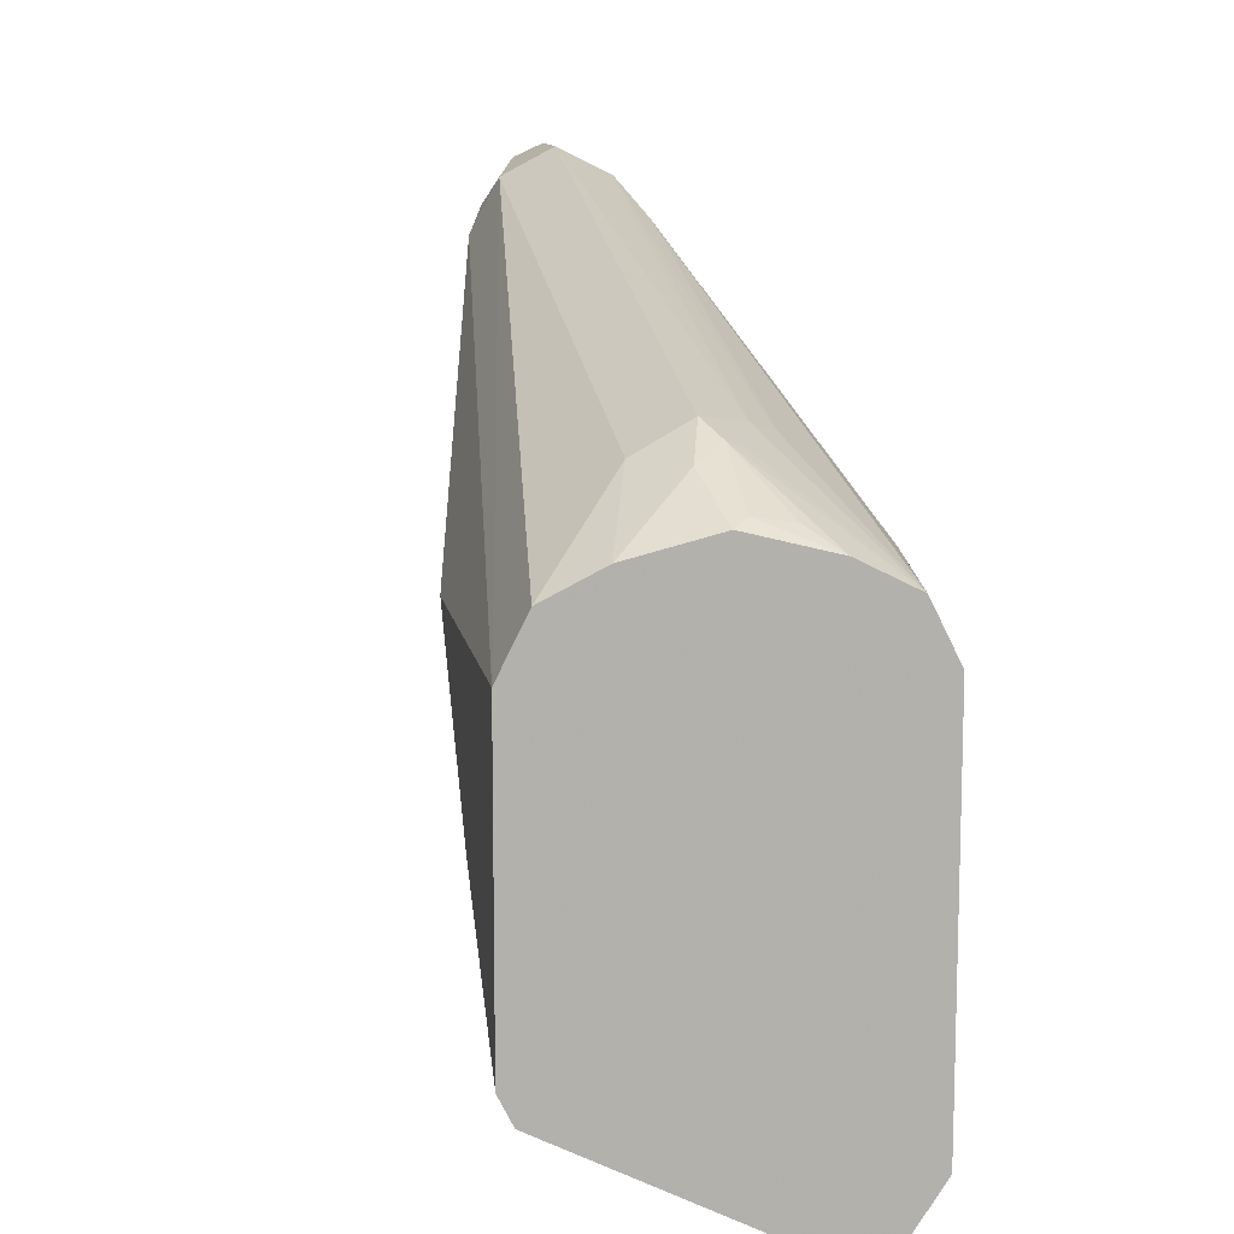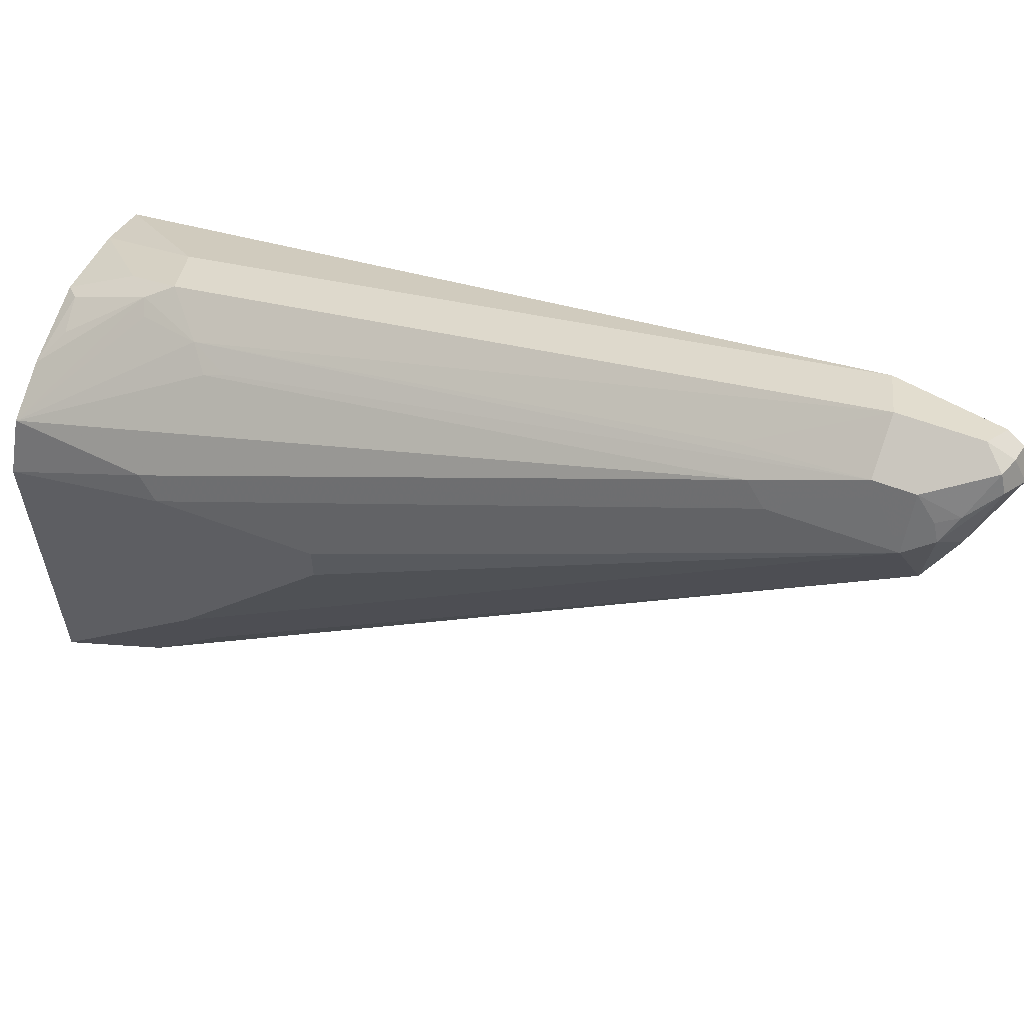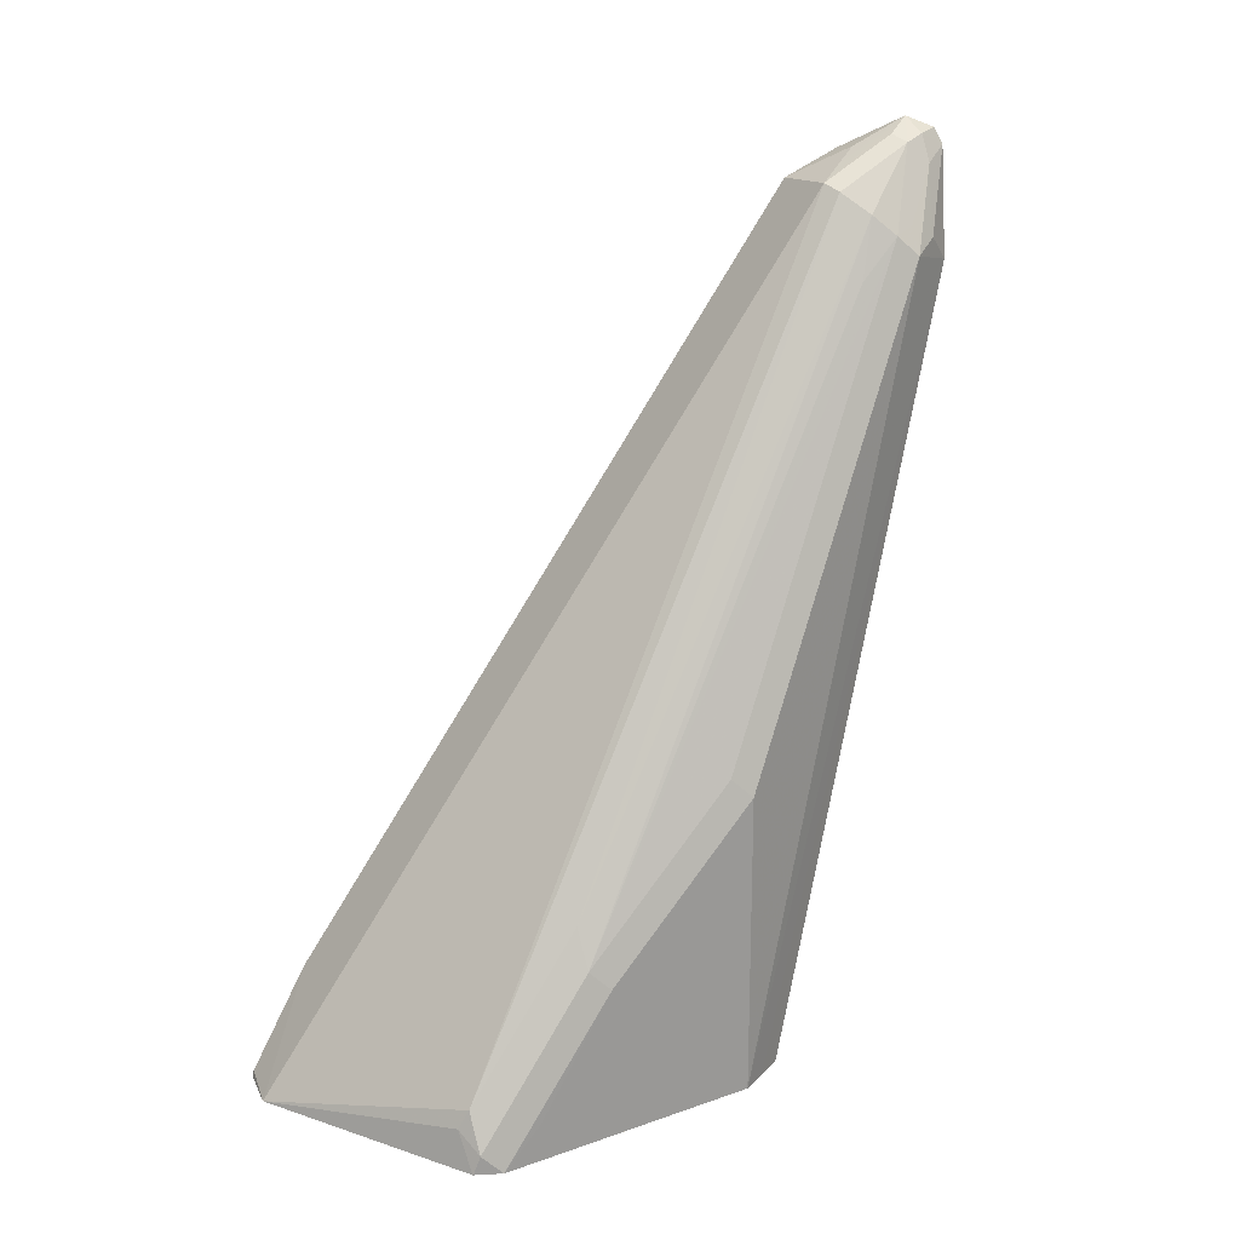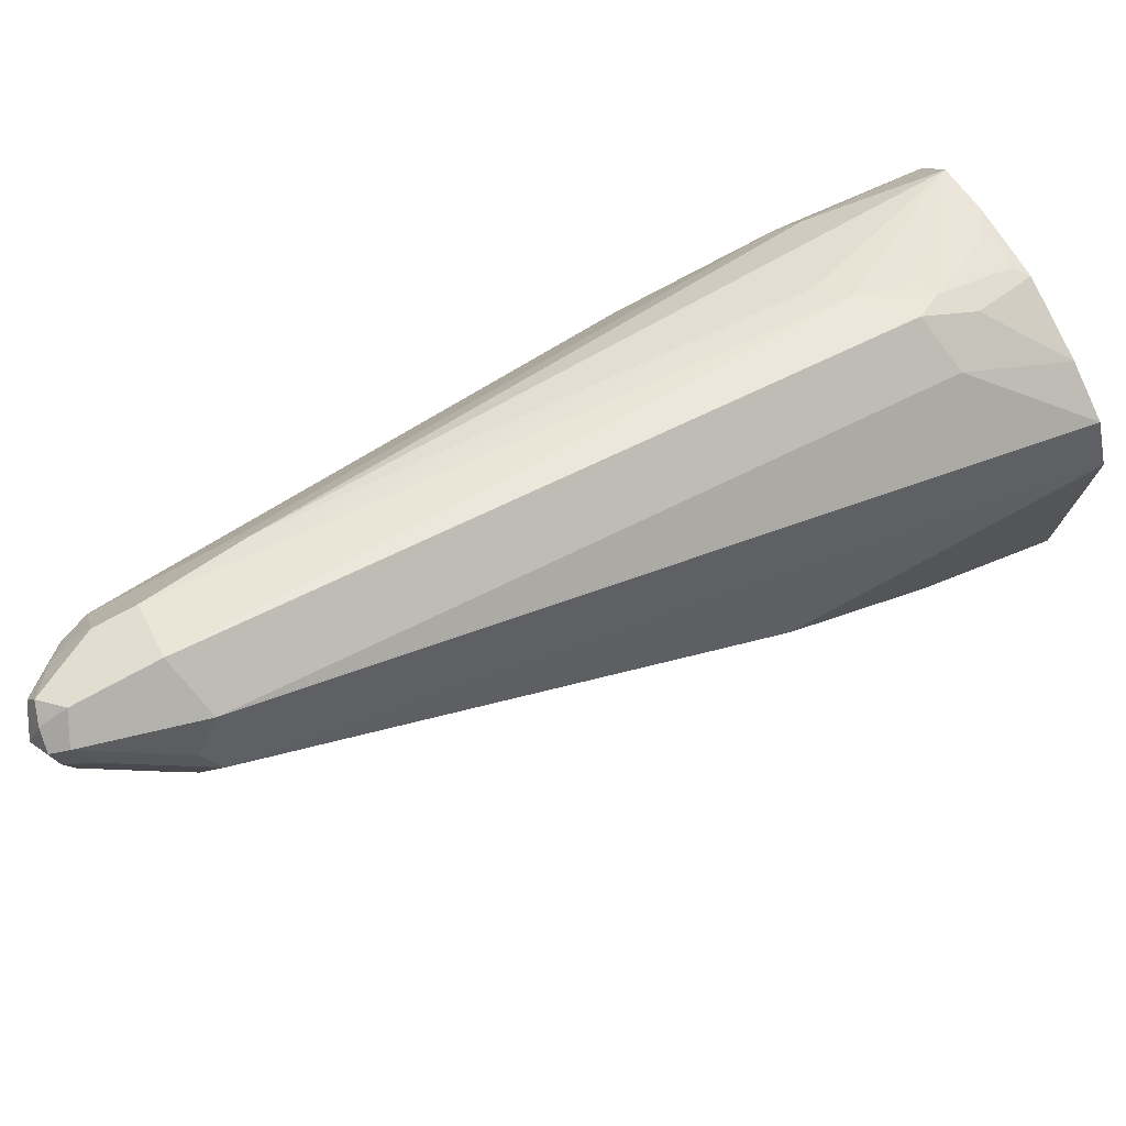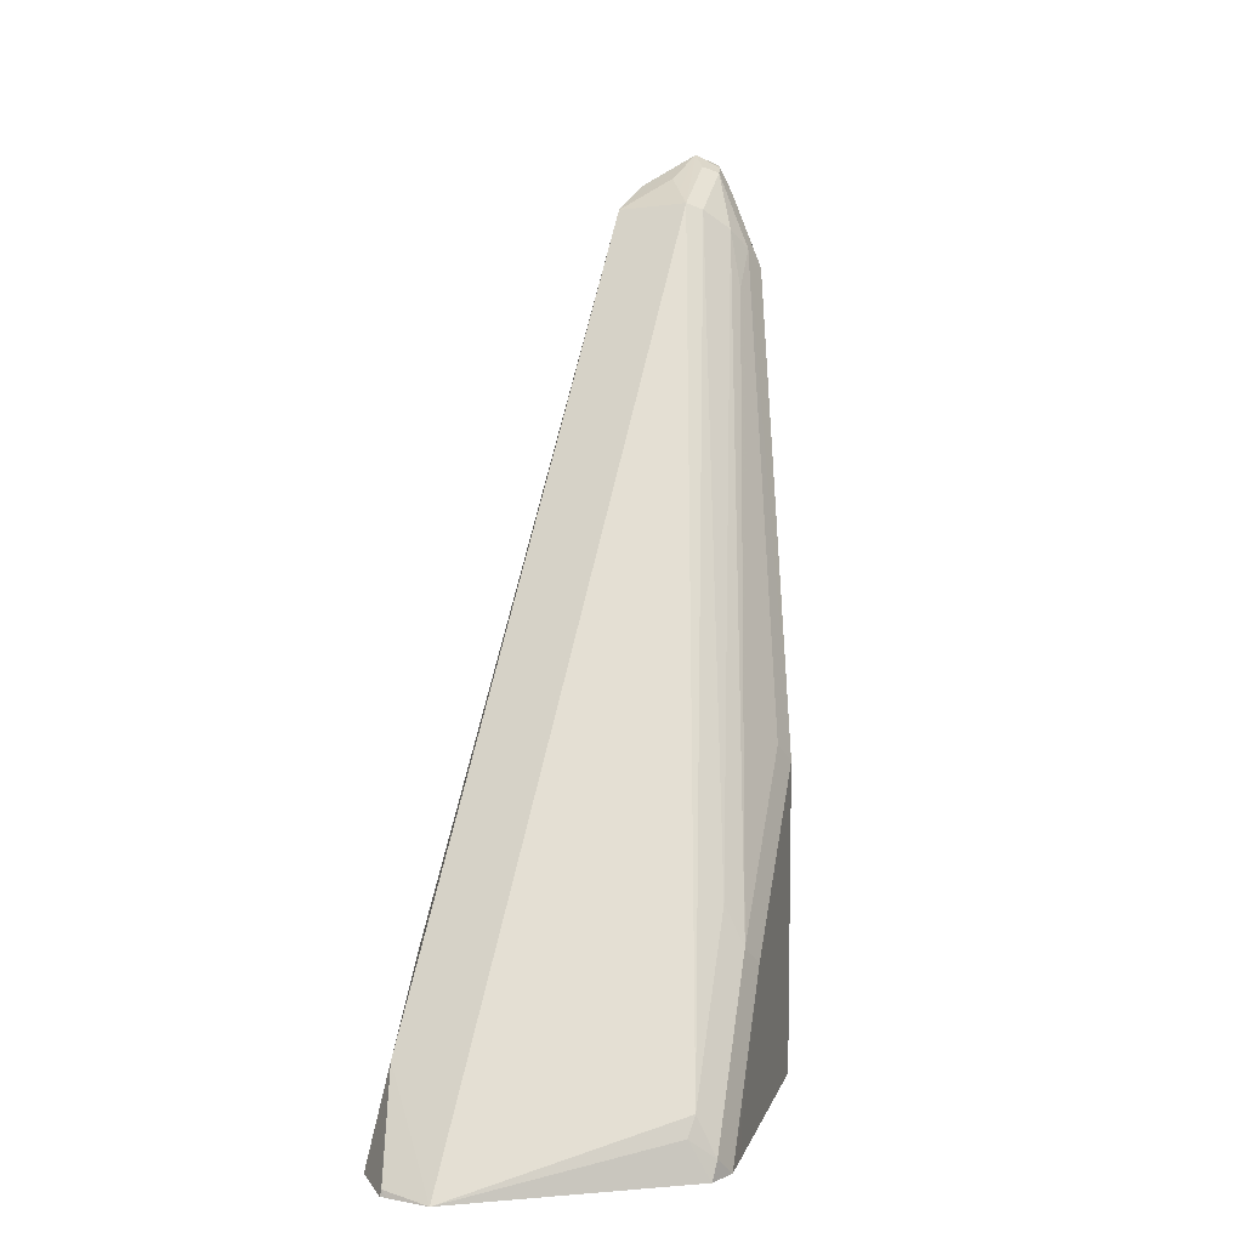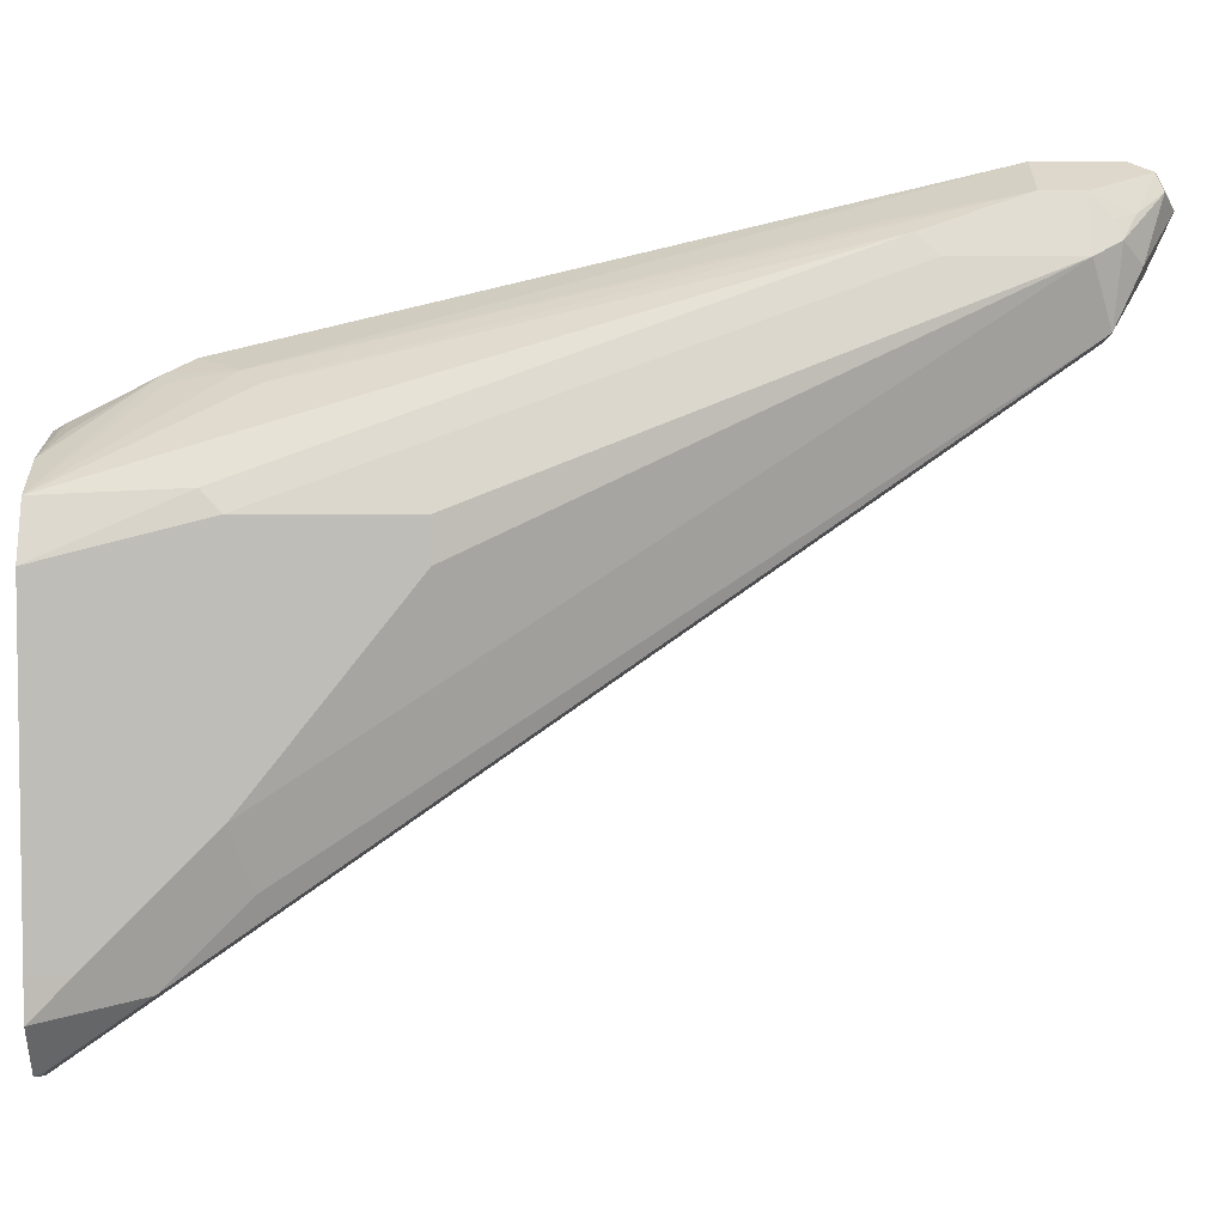
<metadata>
{"format":"obj","ext":"obj","renderer":"f3d","projection":"perspective","resolution":1024,"background":"white","views":[{"elev":11.4,"azim":170.5,"up":"+Y"},{"elev":59.4,"azim":-68.9,"up":"+Y"},{"elev":20.7,"azim":57.6,"up":"+Z"},{"elev":76.5,"azim":61.6,"up":"+Y"},{"elev":8.4,"azim":14.0,"up":"+Z"},{"elev":4.9,"azim":-90.3,"up":"+Y"}]}
</metadata>
<code>
v -0.0866 0.6408 0.6235
v -0.1061 0.6192 0.5715
v -0.1097 0.6293 0.6235
v -0.0866 0.6408 0.6581
v -0.06351 0.6293 0.6177
v -0.06351 0.56 0.3233
v -0.0866 0.5715 0.3291
v -0.1061 0.5672 0.3464
v -0.1155 0.6177 0.5889
v -0.1212 0.6062 0.5889
v -0.1097 0.6293 0.6408
v -0.1155 0.5657 0.3637
v -0.1169 0.5629 0.3551
v -0.1169 0.6148 0.5802
v -0.09814 0.635 0.6581
v -0.09525 0.6365 0.6668
v -0.0866 0.635 0.6697
v -0.07506 0.635 0.6639
v -0.05774 0.6177 0.6293
v -0.05197 0.6062 0.6235
v -0.01748 0.5025 0.2773
v -0.0231 0.5138 0.2773
v -0.0259 0.5194 0.2773
v -0.02887 0.5253 0.2773
v -0.04042 0.5311 0.2773
v -0.05165 0.5367 0.2773
v -0.05197 0.5369 0.2773
v -0.05212 0.537 0.2773
v -0.08083 0.56 0.306
v -0.09236 0.5657 0.3175
v -0.09958 0.5629 0.3204
v -0.1097 0.56 0.3291
v -0.1443 0.5253 0.2773
v -0.1212 0.6062 0.6408
v -0.1515 0.5282 0.3378
v -0.1559 0.5196 0.3464
v -0.1126 0.6192 0.6495
v -0.1082 0.6213 0.6581
v -0.09814 0.6293 0.6697
v -0.0866 0.6235 0.6755
v -0.07794 0.6321 0.6711
v -0.07506 0.6235 0.6697
v -0.06929 0.6235 0.6581
v -0.05774 0.6062 0.635
v -0.0563 0.5975 0.6322
v -0.01733 0.5022 0.4157
v -0.01733 0.5022 0.2773
v -0.06579 0.5404 0.2773
v -0.08675 0.5456 0.2773
v -0.0866 0.5542 0.2945
v -0.09236 0.5484 0.2829
v -0.1082 0.5455 0.2858
v -0.1212 0.5369 0.2773
v -0.1328 0.5311 0.2773
v -0.1444 0.5252 0.2773
v -0.1126 0.5802 0.6495
v -0.1155 0.6119 0.6523
v -0.1559 0.5196 0.4157
v -0.1559 0.5022 0.4157
v -0.1559 0.4157 0.3464
v -0.1502 0.5137 0.2773
v -0.1559 0.5022 0.2773
v -0.1068 0.6033 0.661
v -0.0866 0.5888 0.6581
v -0.08083 0.5773 0.6523
v -0.08083 0.6119 0.6697
v -0.07362 0.6148 0.6668
v -0.09236 0.6004 0.6639
v -0.02166 0.4936 0.4243
v -0.0628 0.5888 0.6408
v -0.0563 0.5802 0.6148
v -0.02166 0.4243 0.3551
v -0.01733 0.433 0.3464
v -0.01733 0.3984 0.2773
v -0.1472 0.3897 0.3551
v -0.1472 0.3724 0.3378
v -0.1472 0.3551 0.3204
v -0.1205 0.3207 0.2773
v -0.1559 0.3984 0.3291
v -0.153 0.4012 0.3435
v -0.1559 0.3637 0.2773
v -0.03031 0.3724 0.3031
v -0.07362 0.5802 0.6495
v -0.03031 0.4243 0.3724
v -0.02166 0.3724 0.2858
v -0.0174 0.3809 0.2773
v -0.01739 0.381 0.2773
v -0.01733 0.3984 0.2945
v -0.1559 0.3637 0.2945
v -0.153 0.3493 0.2916
v -0.142 0.3256 0.2773
v -0.1443 0.3406 0.3002
v -0.1414 0.3262 0.28
v -0.1387 0.3248 0.2773
v -0.02318 0.3695 0.2773
v -0.03248 0.3681 0.2945
v -0.1558 0.3464 0.2773
v -0.02307 0.3695 0.2773
v -0.1557 0.3463 0.2773
f 40 63 56
f 40 68 64
f 40 56 68
f 46 74 47
f 40 67 42
f 40 66 67
f 42 67 44
f 40 65 66
f 40 42 41
f 95 98 96
f 46 69 72
f 45 69 46
f 45 67 70
f 45 70 71
f 45 71 72
f 45 72 69
f 46 72 73
f 46 73 88
f 46 88 74
f 40 64 65
f 44 67 45
f 39 63 40
f 34 58 59
f 38 57 39
f 30 52 53
f 30 53 54
f 30 54 33
f 30 33 31
f 31 33 32
f 33 55 35
f 34 56 57
f 34 57 37
f 49 53 51
f 34 59 60
f 34 60 56
f 35 55 61
f 35 61 62
f 35 62 36
f 36 62 81
f 36 81 89
f 36 89 79
f 36 79 60
f 36 60 59
f 36 59 58
f 37 57 38
f 39 57 63
f 51 53 52
f 70 83 84
f 56 64 68
f 76 89 90
f 76 90 77
f 77 90 91
f 77 91 92
f 77 92 78
f 78 92 93
f 78 93 94
f 78 95 96
f 78 96 82
f 76 79 89
f 81 97 89
f 82 84 83
f 85 96 98
f 85 98 86
f 89 97 90
f 90 97 99
f 90 99 91
f 91 94 93
f 91 93 92
f 30 51 52
f 82 96 85
f 76 80 79
f 75 80 76
f 74 88 87
f 56 63 57
f 56 60 75
f 56 75 76
f 56 76 77
f 56 77 78
f 56 78 65
f 60 79 80
f 60 80 75
f 65 78 82
f 65 82 83
f 65 83 67
f 65 67 66
f 67 83 70
f 70 84 72
f 70 72 71
f 72 84 82
f 72 82 85
f 72 85 86
f 72 86 73
f 73 86 87
f 73 87 88
f 56 65 64
f 30 49 51
f 42 44 43
f 29 50 30
f 5 22 23
f 5 23 24
f 5 24 6
f 6 24 25
f 6 25 26
f 6 26 27
f 6 27 28
f 6 28 29
f 6 29 7
f 5 21 22
f 7 29 30
f 8 30 31
f 8 31 32
f 8 32 33
f 8 33 13
f 8 13 12
f 9 14 10
f 10 14 35
f 10 35 36
f 10 36 58
f 7 30 8
f 5 20 21
f 5 19 20
f 5 18 19
f 30 50 49
f 1 2 3
f 1 11 15
f 1 15 4
f 1 4 18
f 1 18 5
f 1 5 6
f 1 6 7
f 1 7 8
f 1 8 2
f 2 8 3
f 3 9 10
f 3 10 34
f 3 34 11
f 3 8 12
f 3 12 13
f 3 13 14
f 3 14 9
f 4 15 16
f 4 16 17
f 4 17 18
f 10 58 34
f 11 34 37
f 1 3 11
f 11 38 16
f 21 91 99
f 21 99 97
f 21 97 81
f 21 81 62
f 21 62 61
f 21 61 55
f 21 55 33
f 21 33 54
f 21 54 53
f 21 53 49
f 21 49 48
f 21 48 28
f 21 28 27
f 21 27 26
f 21 26 25
f 21 25 24
f 21 24 23
f 21 23 22
f 28 48 29
f 29 49 50
f 11 37 38
f 21 94 91
f 21 78 94
f 29 48 49
f 21 98 95
f 13 33 14
f 11 16 15
f 14 33 35
f 16 39 40
f 16 40 17
f 16 38 39
f 21 95 78
f 17 41 18
f 18 41 42
f 18 42 43
f 17 40 41
f 19 43 20
f 21 86 98
f 18 43 19
f 21 74 87
f 21 47 74
f 21 87 86
f 20 46 47
f 20 45 46
f 20 44 45
f 20 43 44
f 20 47 21

</code>
